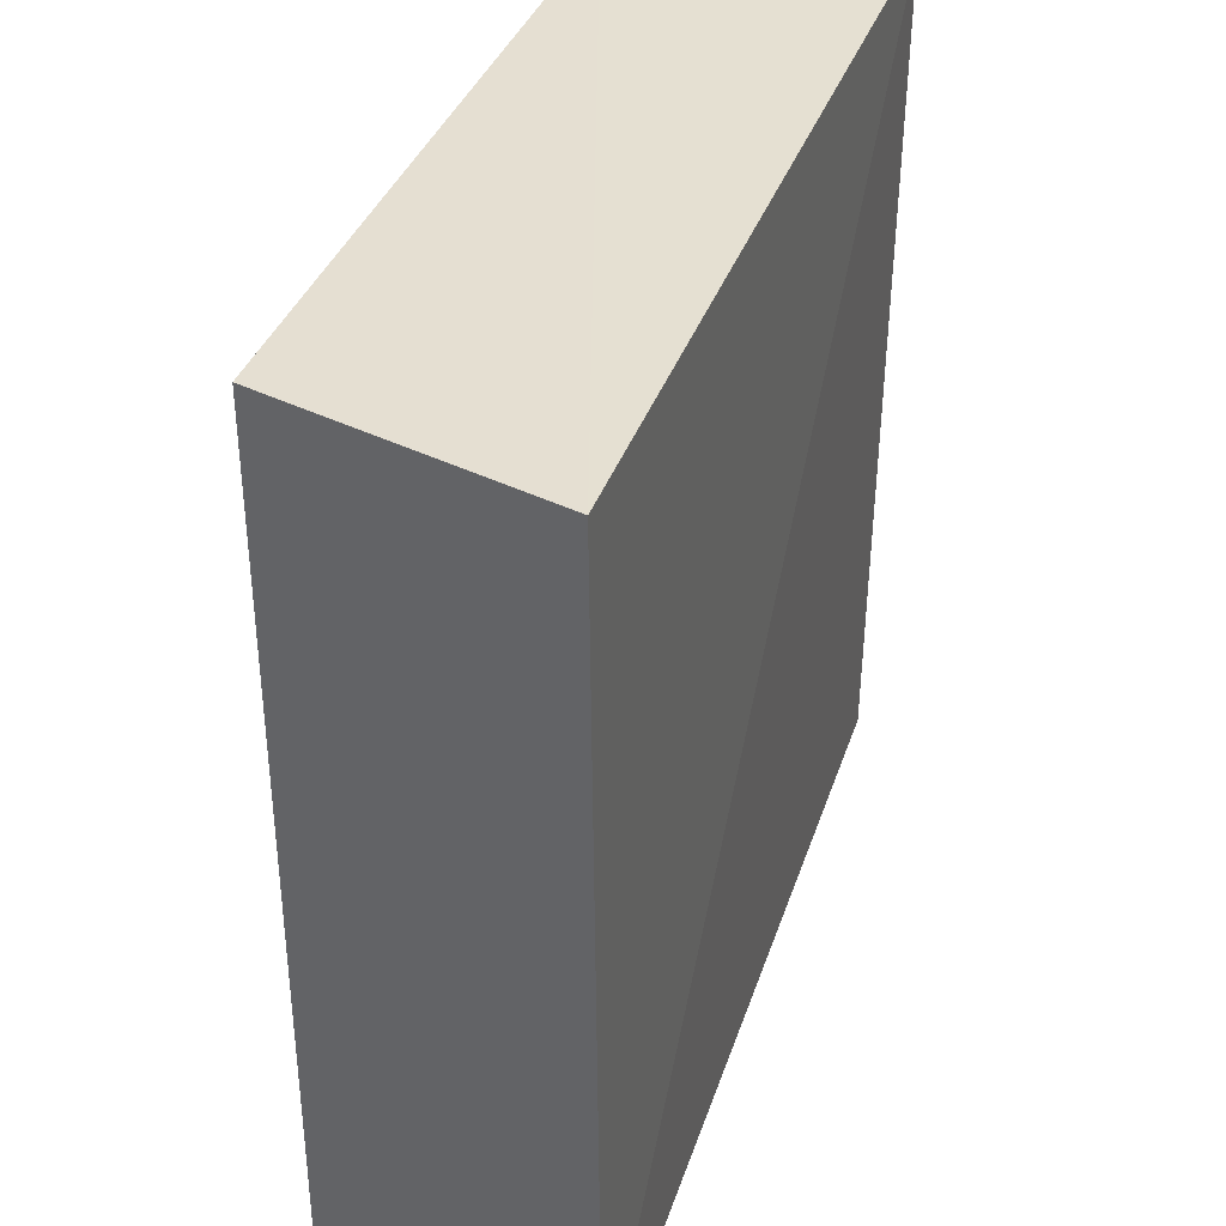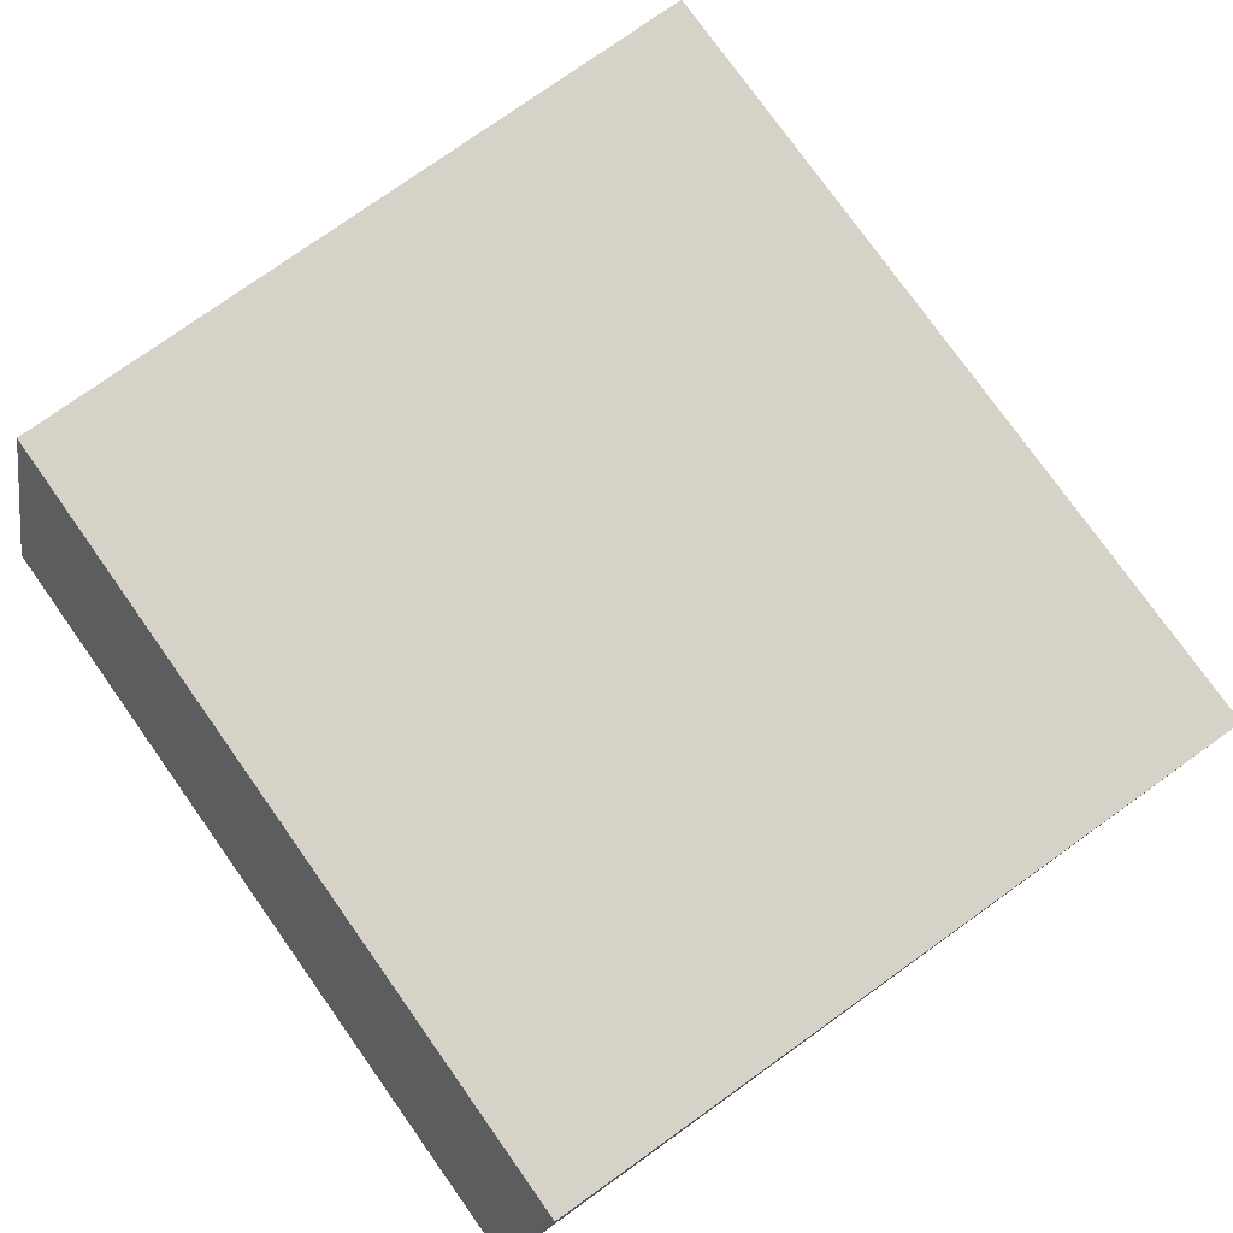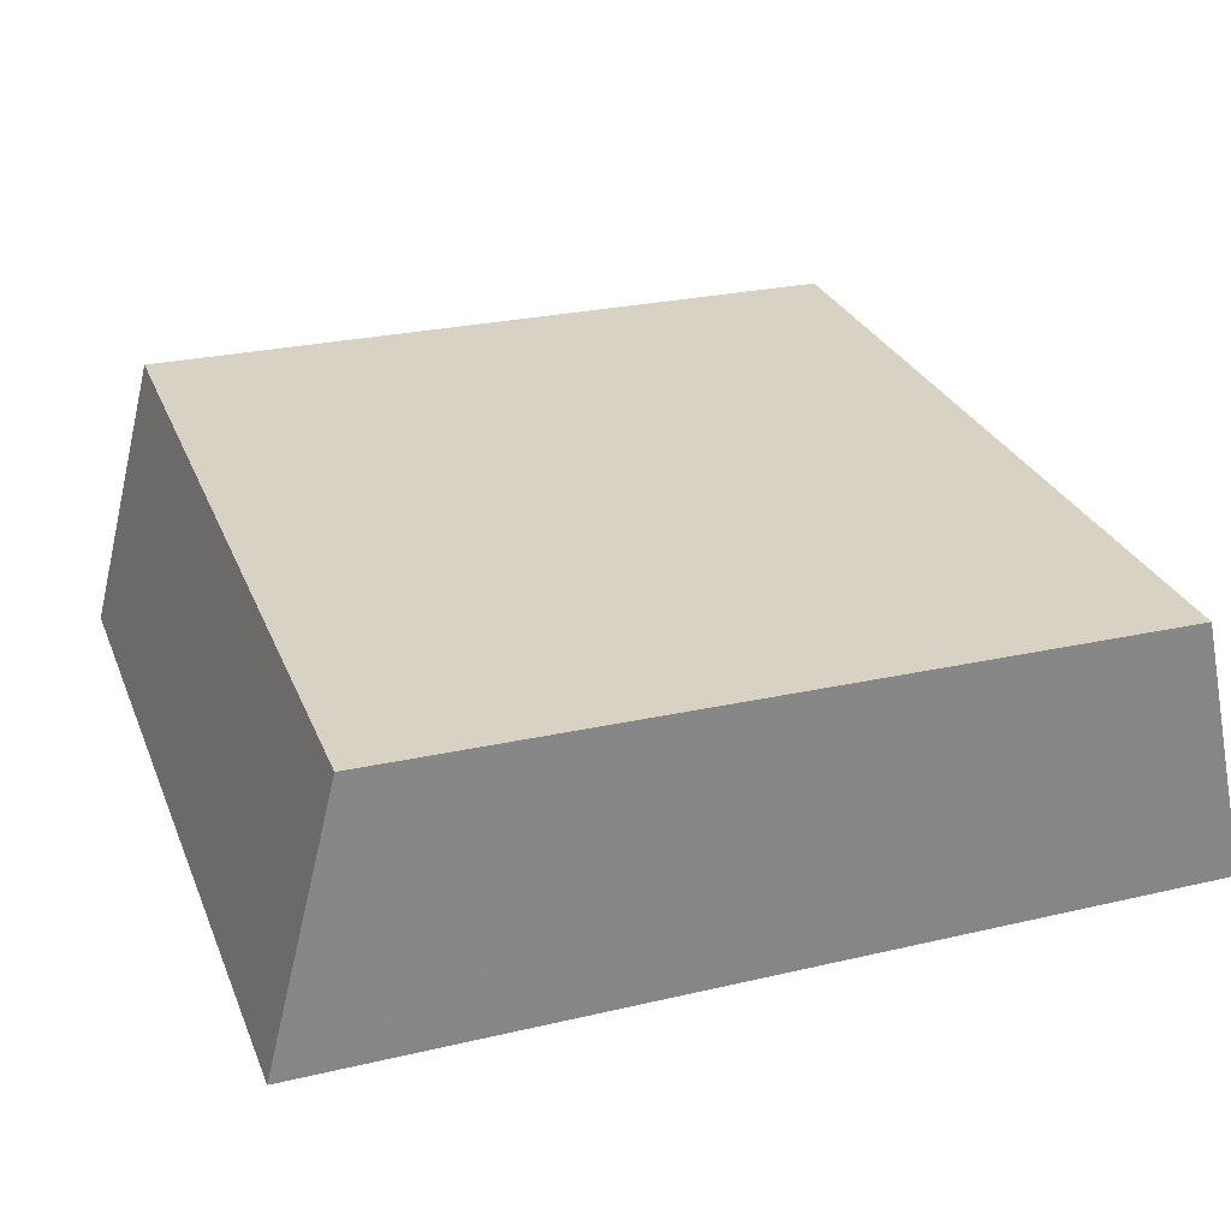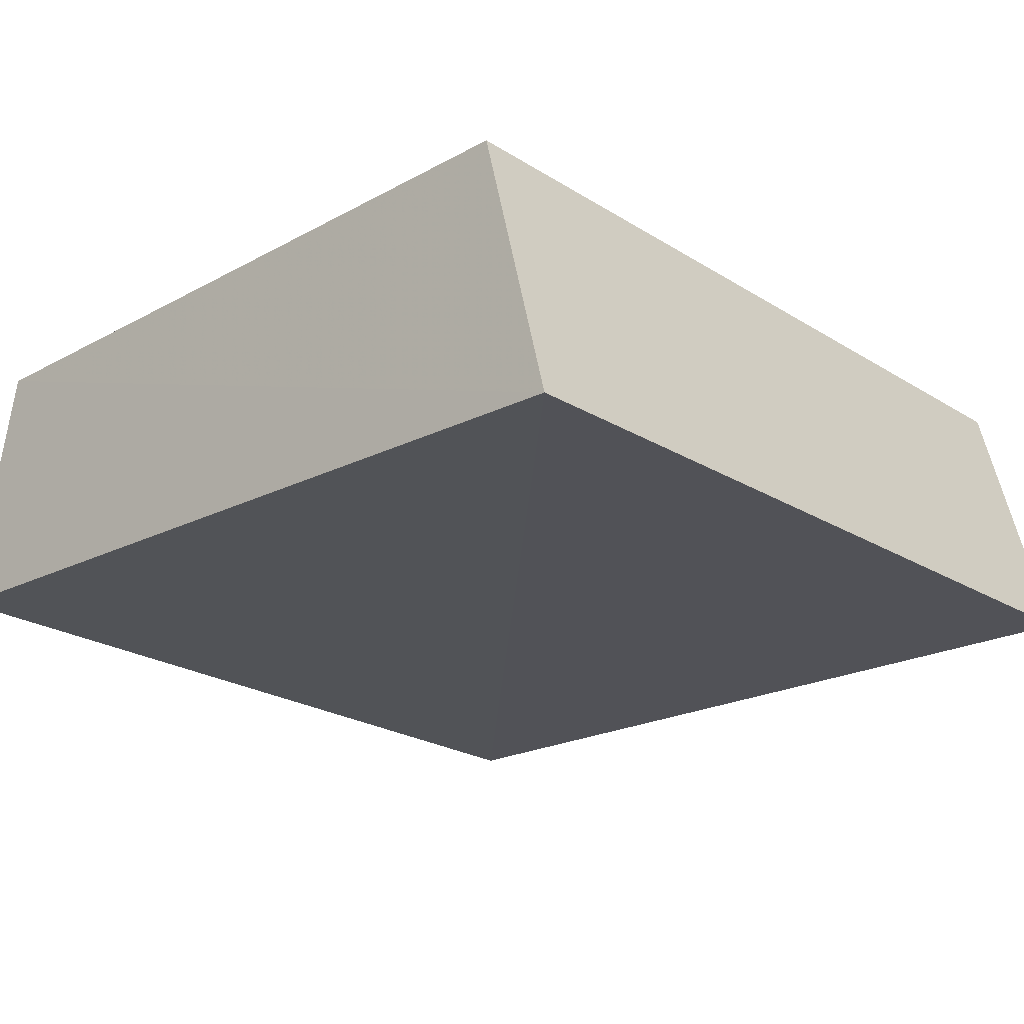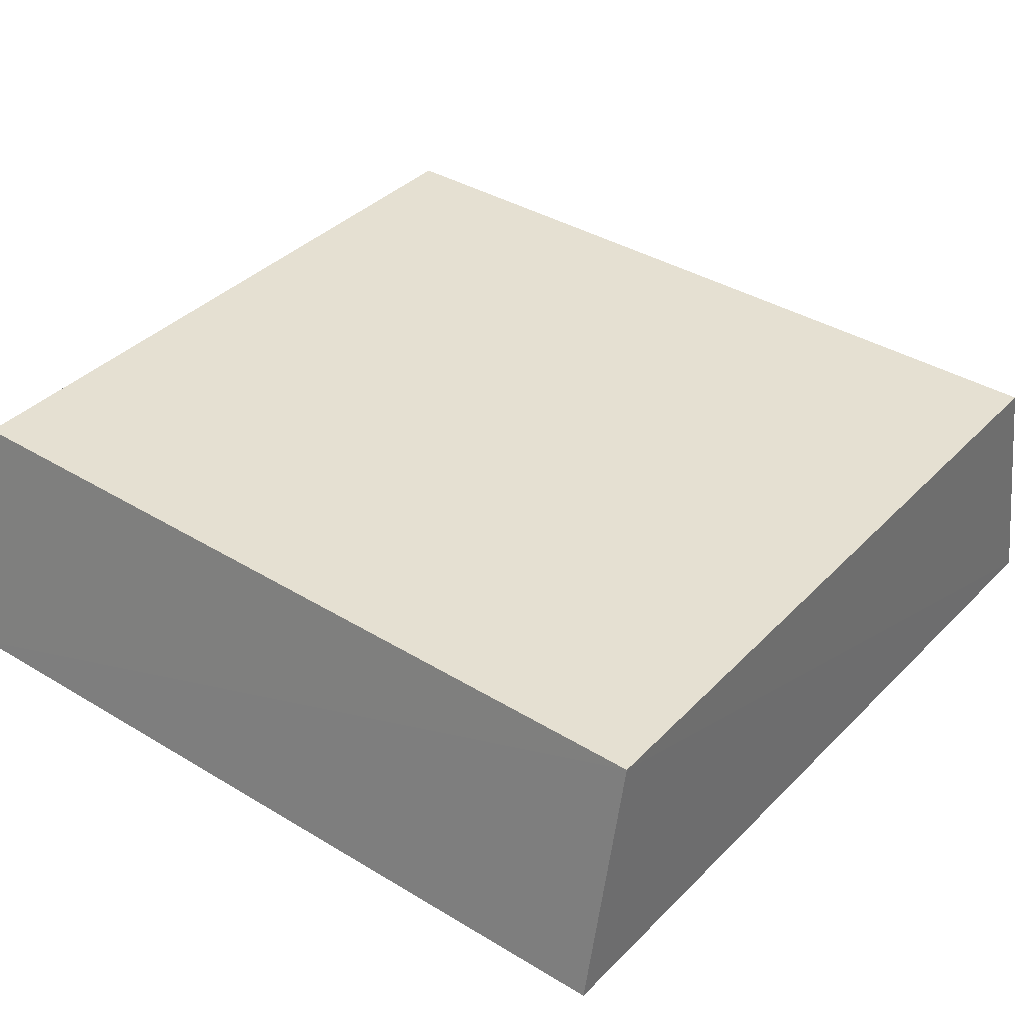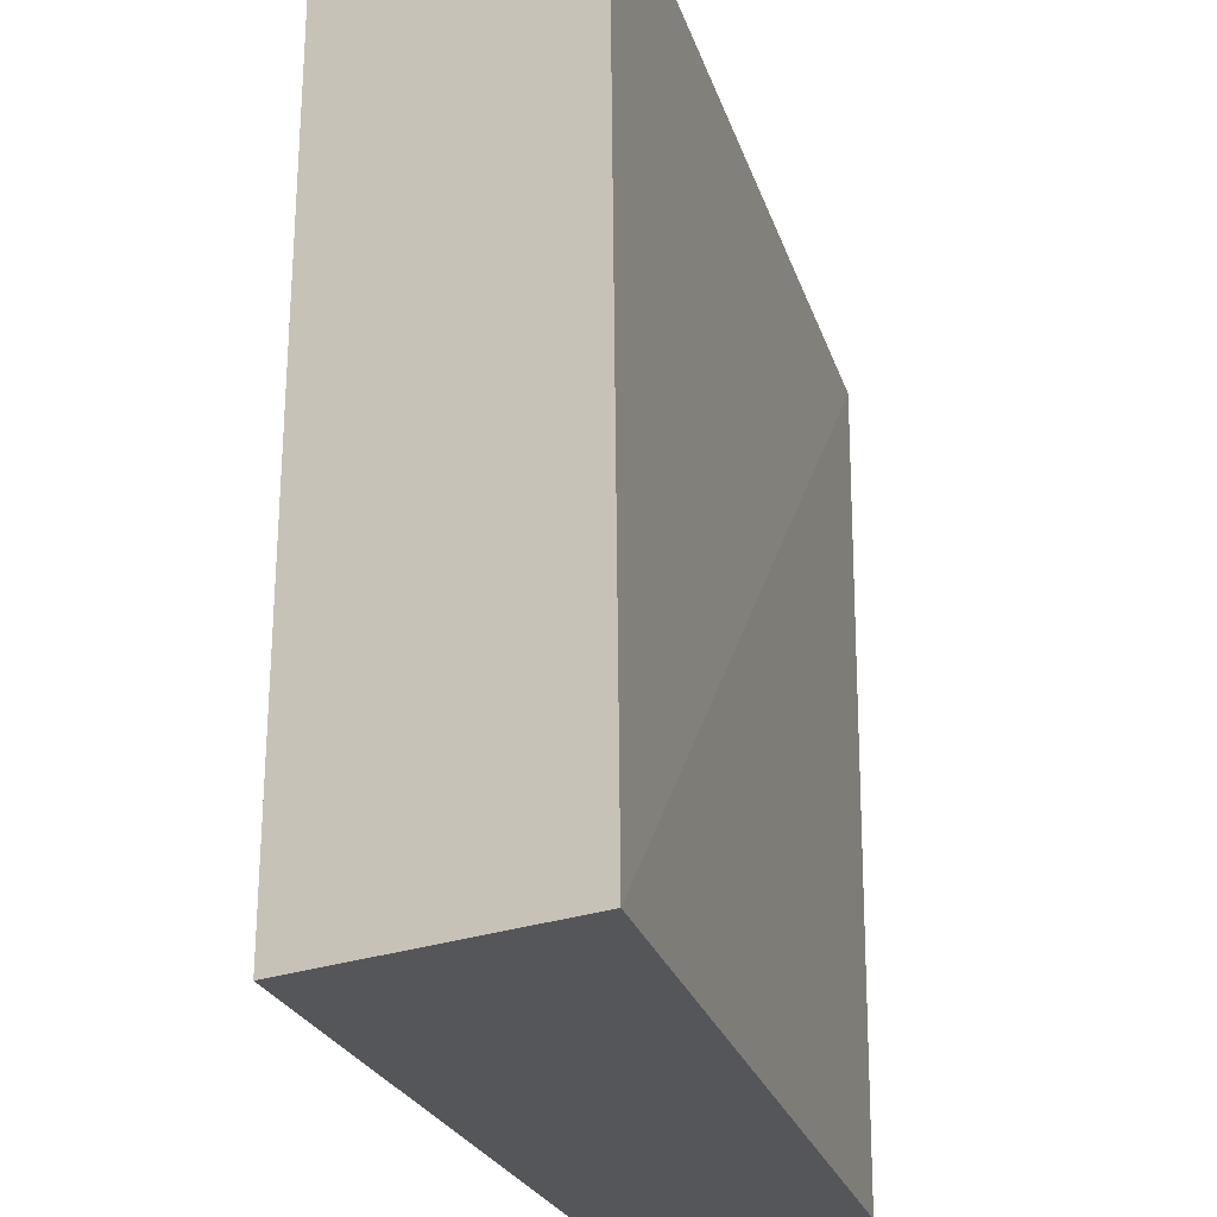
<metadata>
{"format":"obj","ext":"obj","renderer":"f3d","projection":"perspective","resolution":1024,"background":"white","views":[{"elev":37.6,"azim":-71.1,"up":"+Z"},{"elev":77.6,"azim":-35.4,"up":"+Y"},{"elev":27.7,"azim":-18.8,"up":"+Y"},{"elev":-22.4,"azim":-136.9,"up":"+Y"},{"elev":37.7,"azim":128.0,"up":"+Y"},{"elev":-25.3,"azim":-73.1,"up":"+Z"}]}
</metadata>
<code>
v 0.02398 -0.02185 0.07463
v 0.02769 -0.03847 0.07458
v 0.02398 -0.02185 0.02113
v -0.02283 -0.02185 0.02113
v -0.02718 -0.03905 0.07475
v -0.02283 -0.02185 0.07463
v -0.0273 -0.03959 0.0211
v 0.02748 -0.03805 0.02117
f 1 2 3
f 1 3 4
f 5 2 1
f 6 5 1
f 6 1 4
f 6 4 5
f 7 2 5
f 7 5 4
f 7 4 3
f 8 7 3
f 8 3 2
f 8 2 7

</code>
